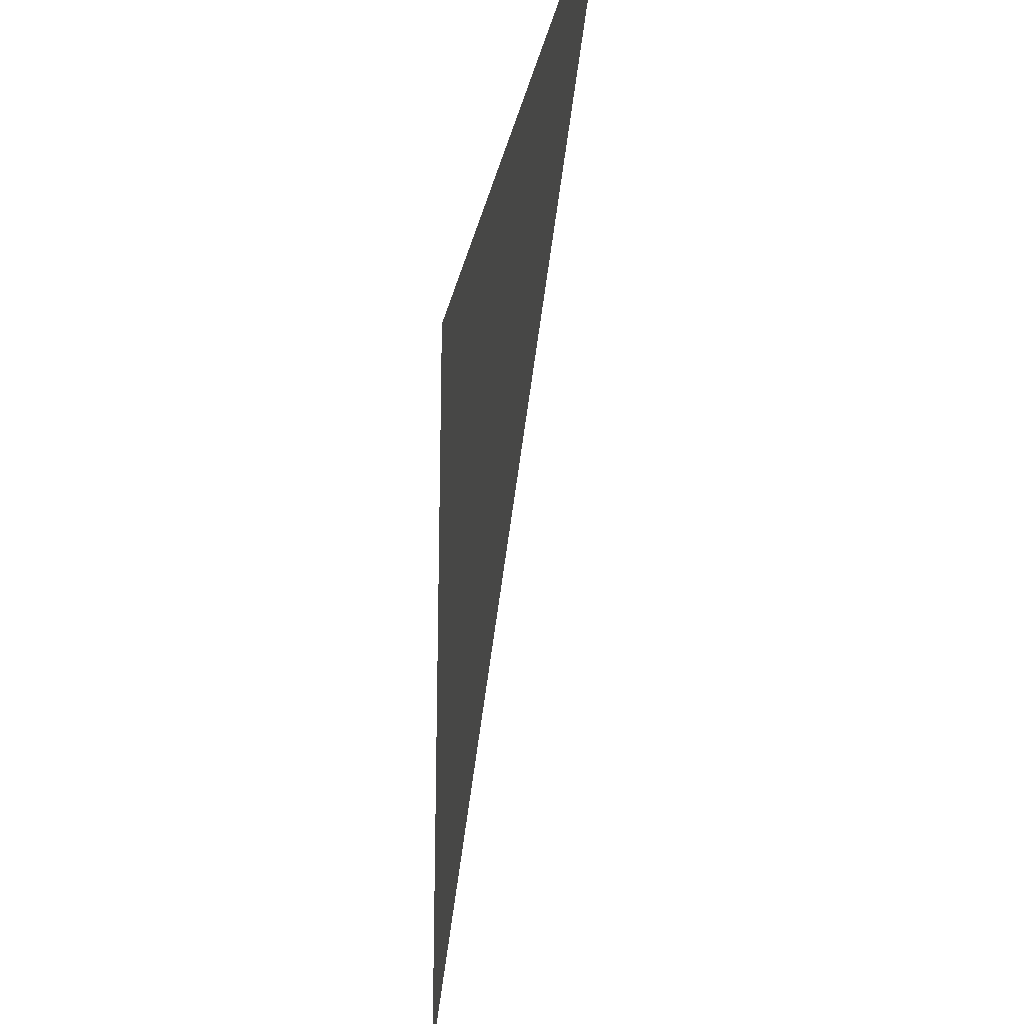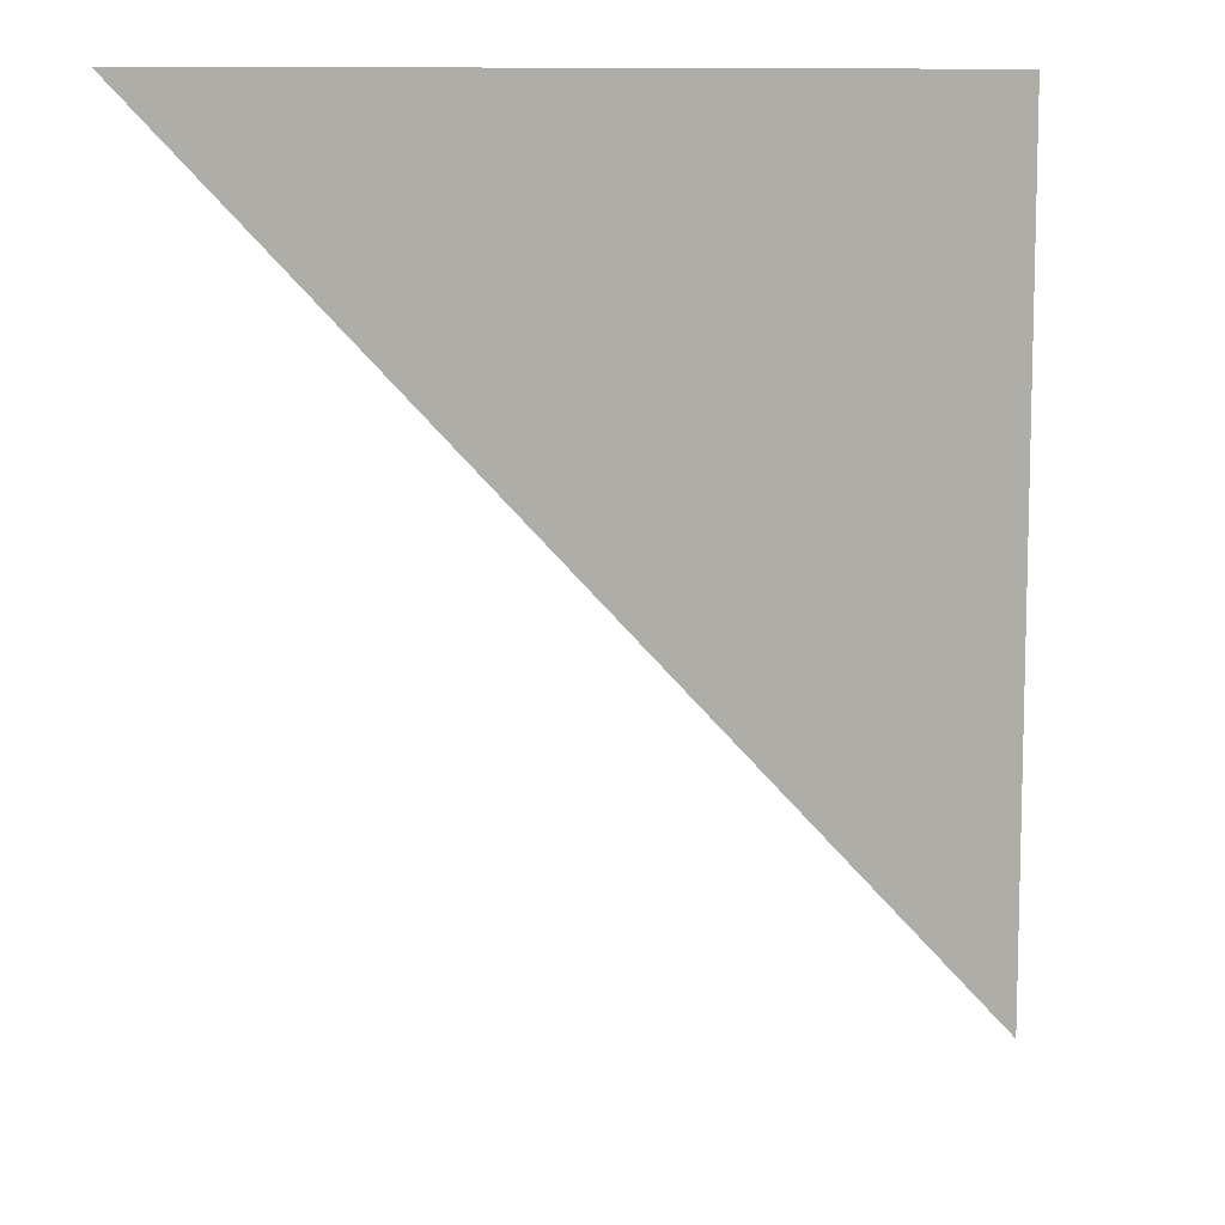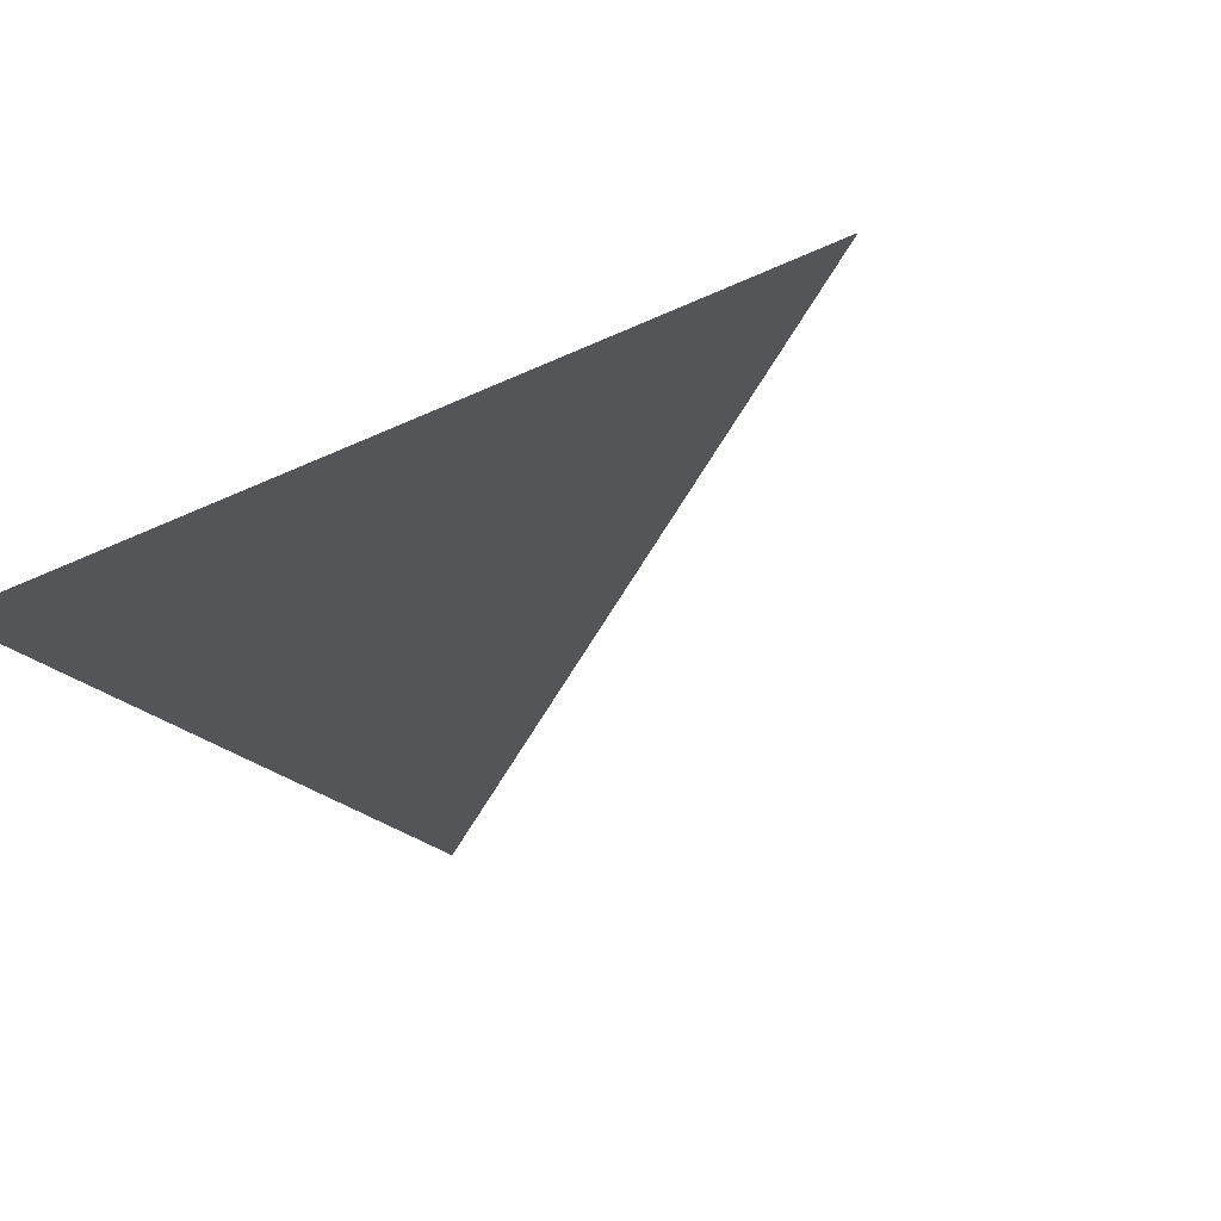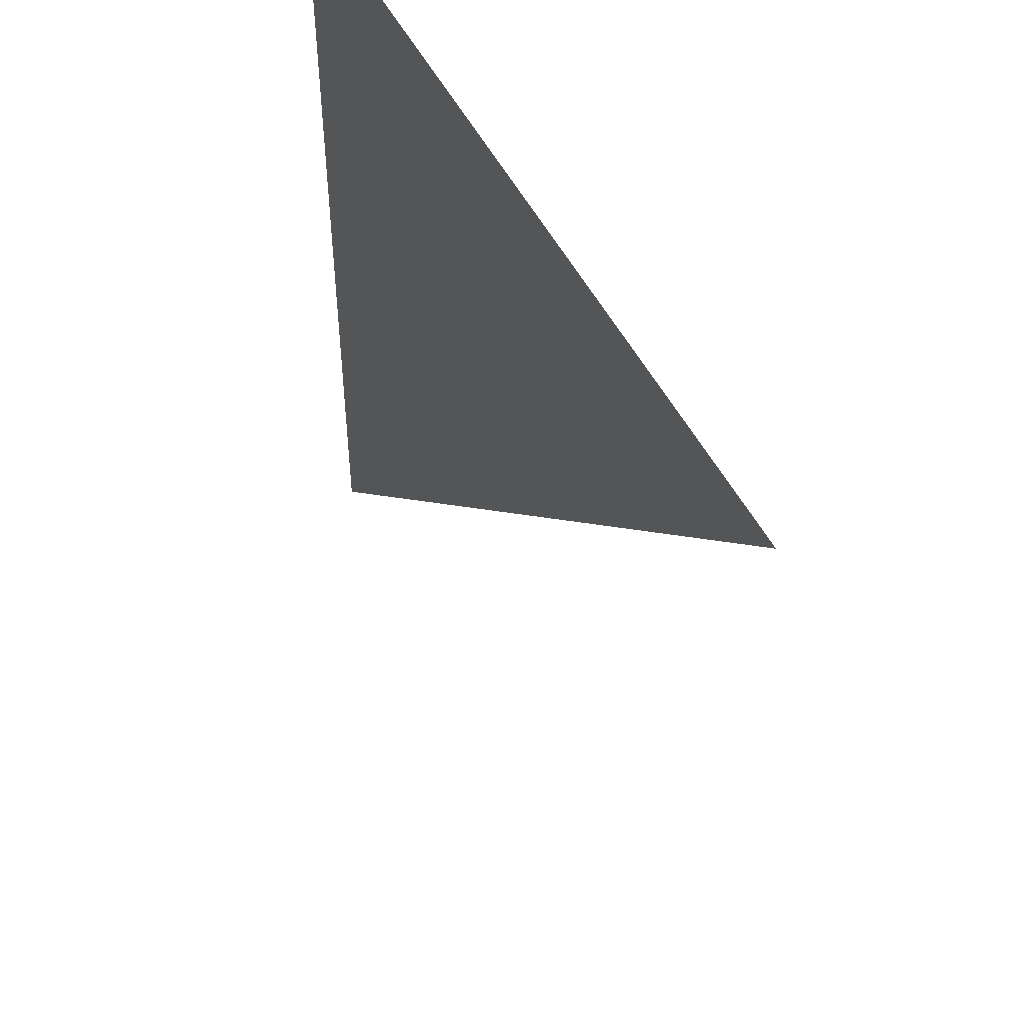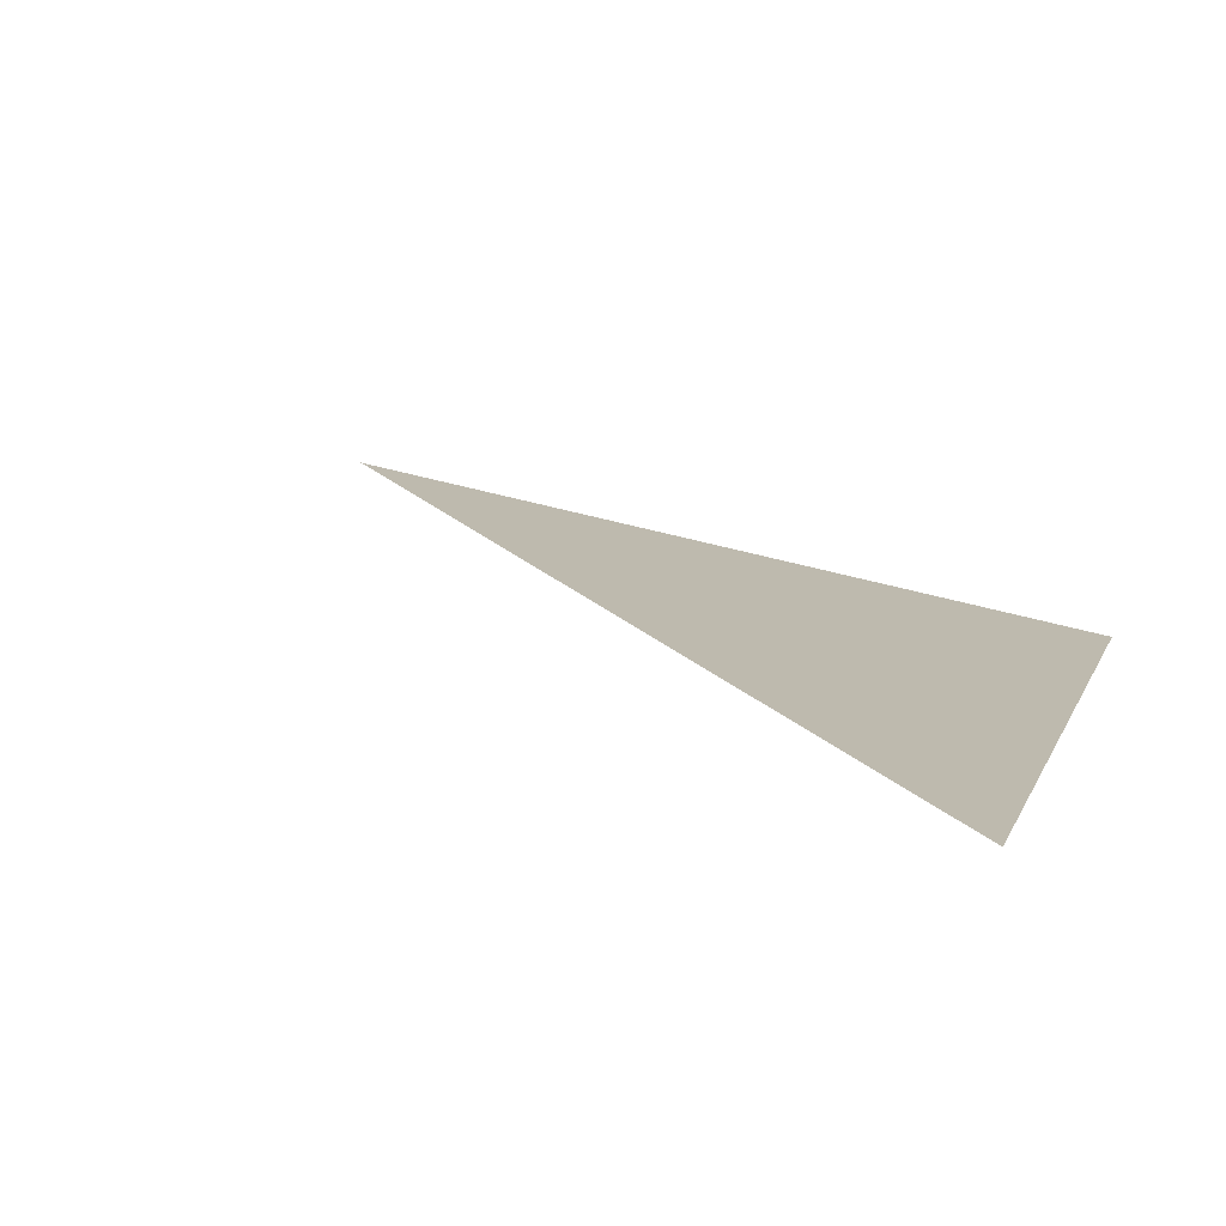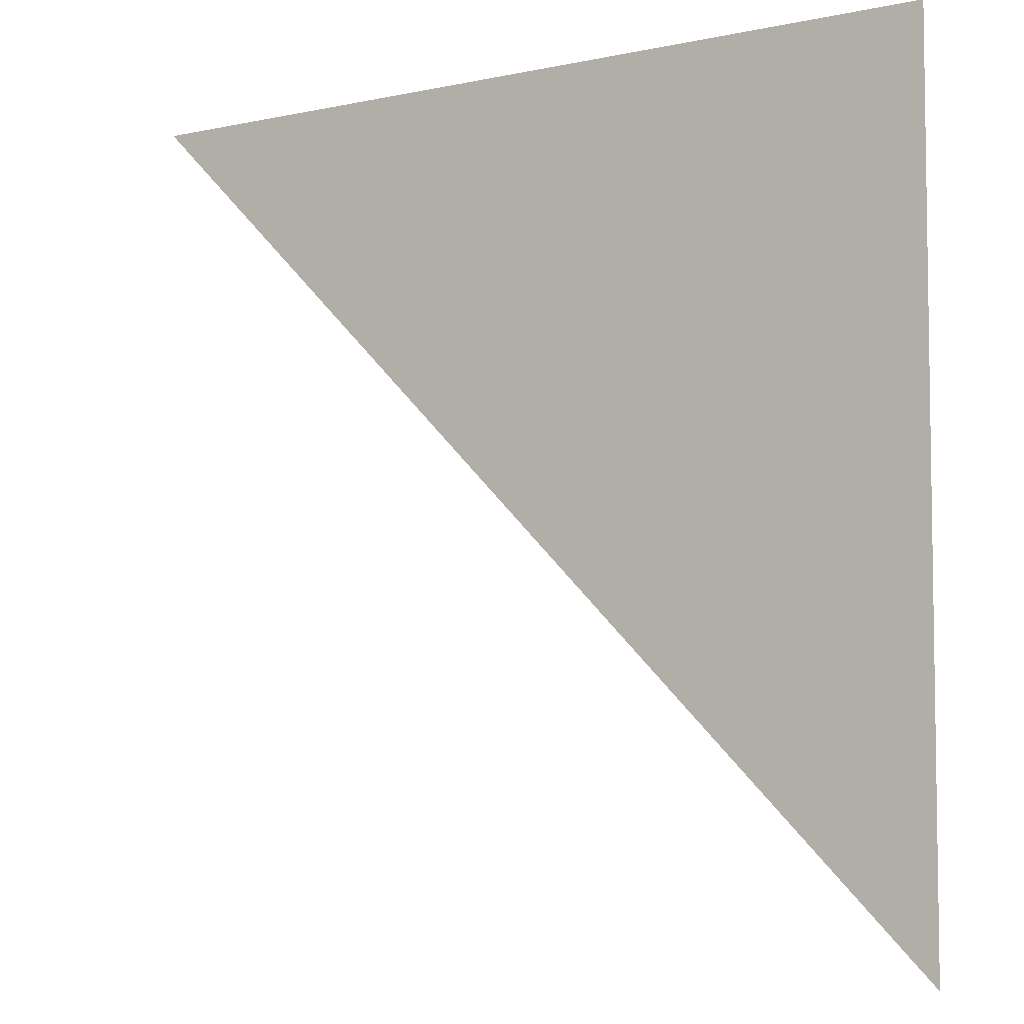
<metadata>
{"format":"obj","ext":"obj","renderer":"f3d","projection":"perspective","resolution":1024,"background":"white","views":[{"elev":-23.8,"azim":-90.6,"up":"+Y"},{"elev":9.8,"azim":-21.8,"up":"+Y"},{"elev":-21.0,"azim":-152.9,"up":"+Z"},{"elev":50.5,"azim":-105.8,"up":"+Y"},{"elev":10.2,"azim":16.3,"up":"+Z"},{"elev":-5.6,"azim":43.4,"up":"+Y"}]}
</metadata>
<code>
g scaner_fx_002
v -1.9 1.914 0.3529
v 1.9 1.93 -0.3529
v 1.9 -1.93 -0.3529
g scaner_fx_002_0
f 3 2 1

</code>
